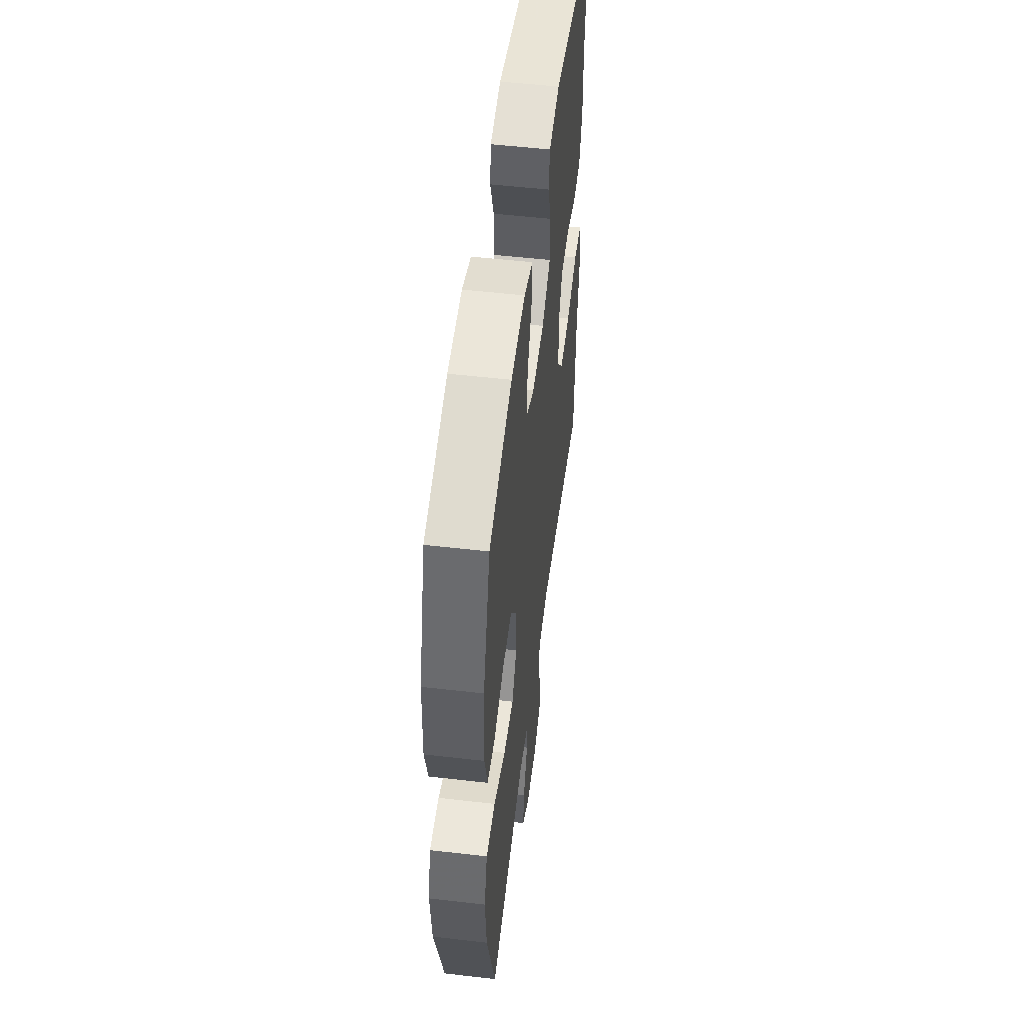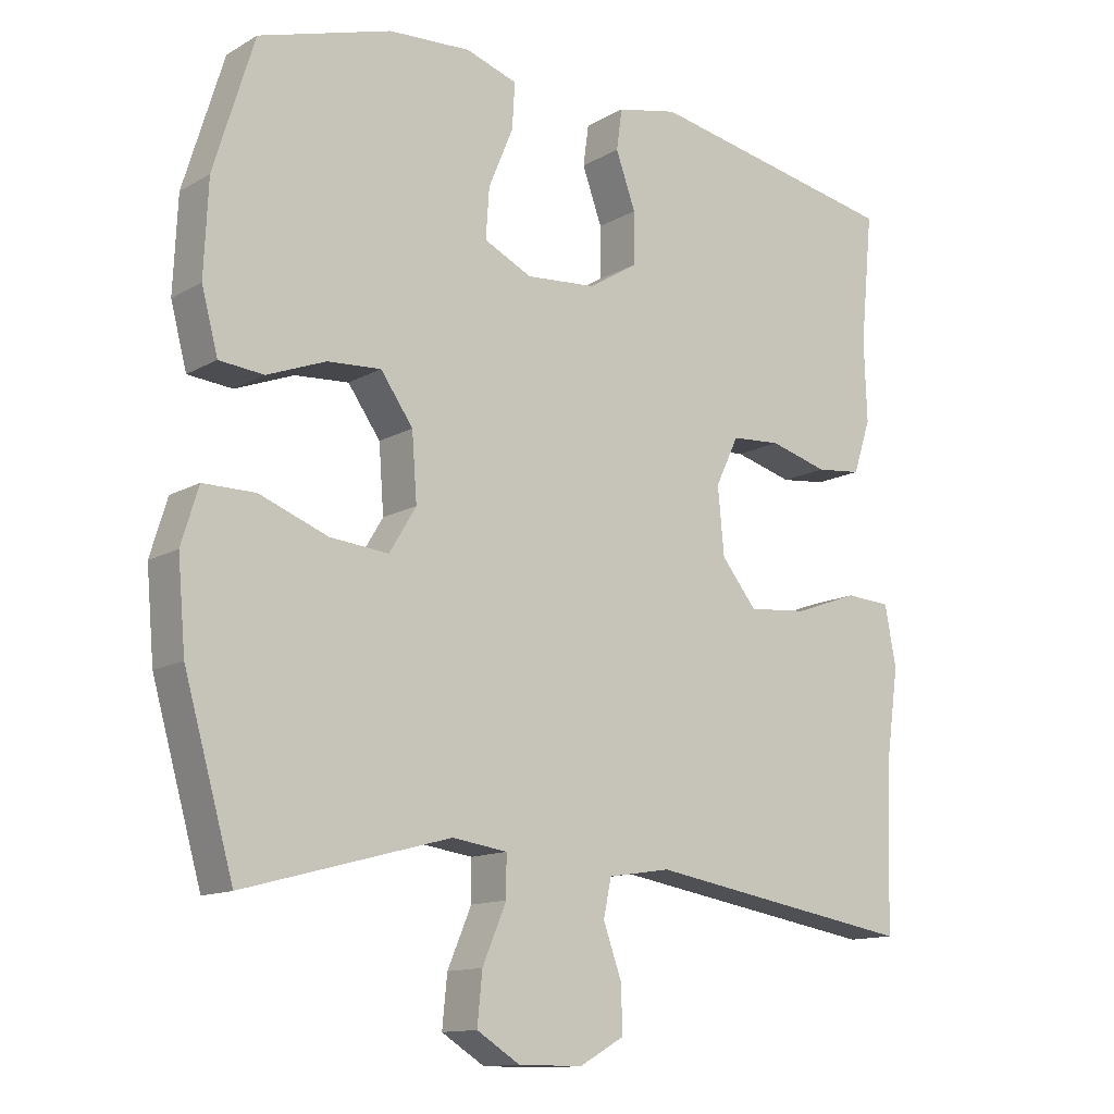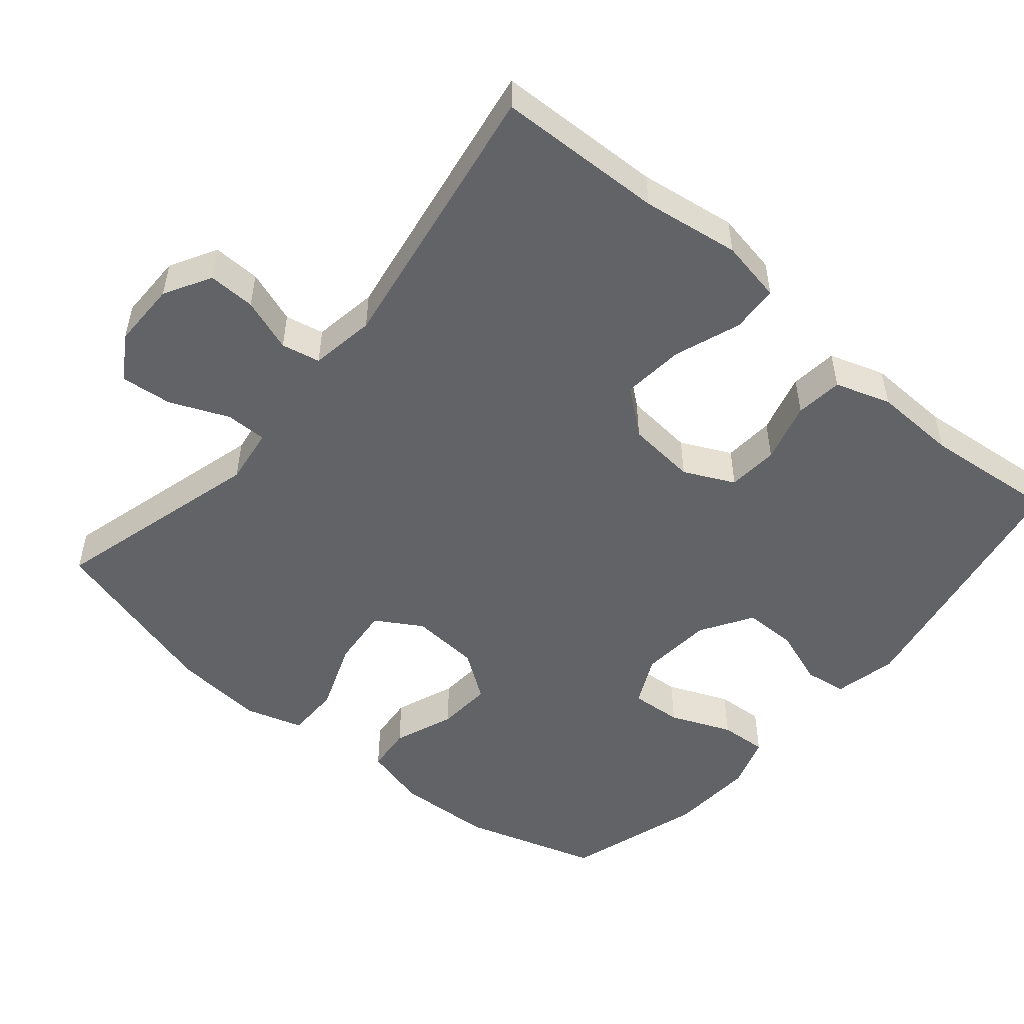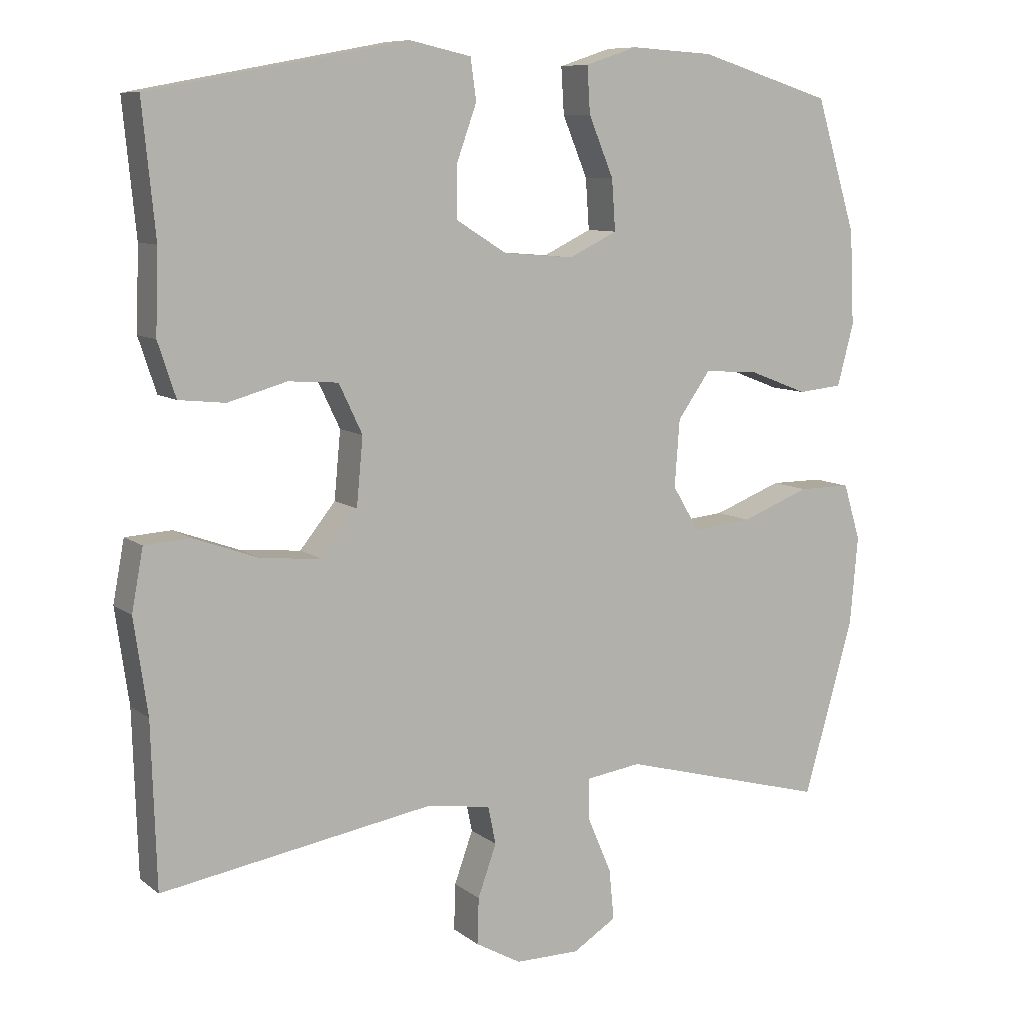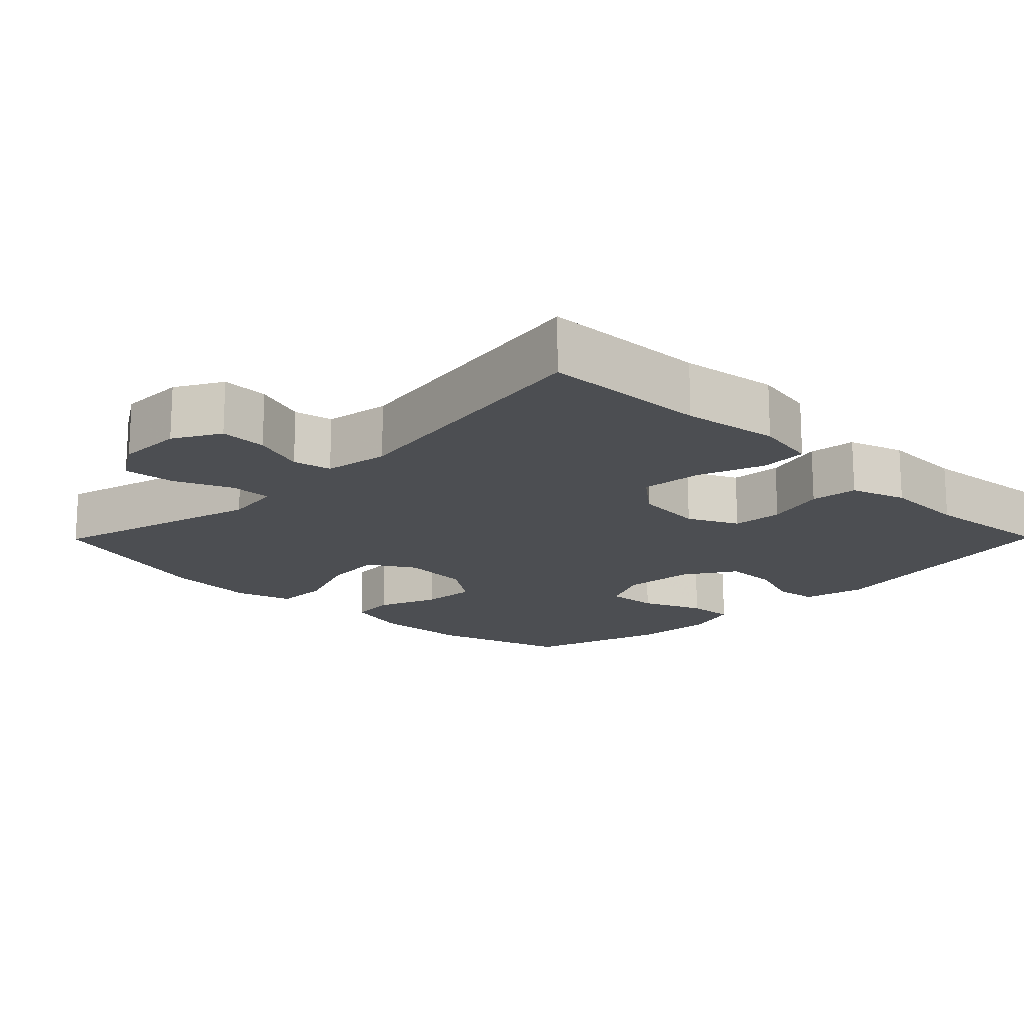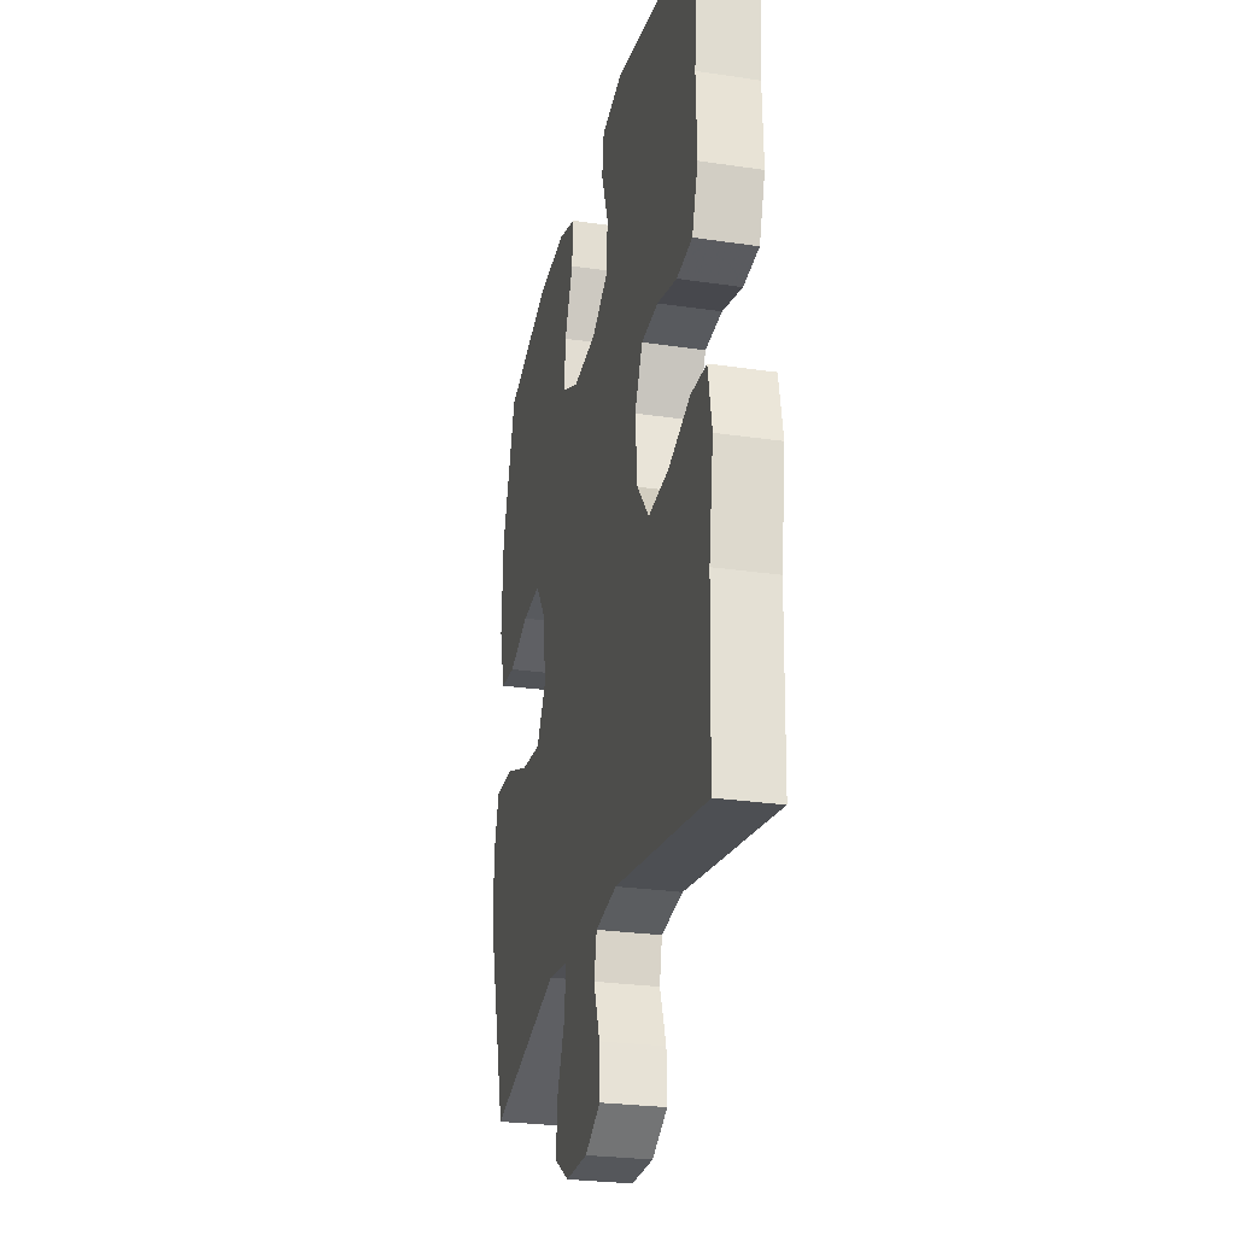
<metadata>
{"format":"obj","ext":"obj","renderer":"f3d","projection":"perspective","resolution":1024,"background":"white","views":[{"elev":52.8,"azim":97.1,"up":"+Z"},{"elev":-12.9,"azim":142.2,"up":"+Z"},{"elev":-50.9,"azim":-130.1,"up":"+Y"},{"elev":8.9,"azim":-28.4,"up":"+Z"},{"elev":-16.7,"azim":-134.6,"up":"+Y"},{"elev":-26.9,"azim":-102.9,"up":"+Z"}]}
</metadata>
<code>
v -0.5 0.07 0.5
v -0.139 0.07 0.568
v -0.052 0.07 0.549
v -0.044 0.07 0.491
v -0.072 0.07 0.413
v -0.072 0.07 0.34
v -0.001 0.07 0.296
v 0.098 0.07 0.288
v 0.166 0.07 0.321
v 0.161 0.07 0.392
v 0.126 0.07 0.476
v 0.122 0.07 0.541
v 0.195 0.07 0.565
v 0.312 0.07 0.558
v 0.5 0.07 0.5
v 0.557 0.07 0.314
v 0.563 0.07 0.182
v 0.54 0.07 0.095
v 0.477 0.07 0.089
v 0.394 0.07 0.121
v 0.318 0.07 0.126
v 0.272 0.07 0.061
v 0.265 0.07 -0.033
v 0.303 0.07 -0.096
v 0.386 0.07 -0.088
v 0.483 0.07 -0.051
v 0.557 0.07 -0.051
v 0.581 0.07 -0.13
v 0.57 0.07 -0.254
v 0.5 0.07 -0.5
v 0.208 0.07 -0.421
v 0.13 0.07 -0.432
v 0.13 0.07 -0.489
v 0.164 0.07 -0.569
v 0.171 0.07 -0.64
v 0.11 0.07 -0.678
v 0.019 0.07 -0.678
v -0.045 0.07 -0.642
v -0.043 0.07 -0.577
v -0.017 0.07 -0.504
v -0.028 0.07 -0.451
v -0.117 0.07 -0.437
v -0.5 0.07 -0.5
v -0.507 0.07 -0.271
v -0.526 0.07 -0.138
v -0.51 0.07 -0.052
v -0.445 0.07 -0.048
v -0.354 0.07 -0.081
v -0.269 0.07 -0.089
v -0.219 0.07 -0.027
v -0.21 0.07 0.068
v -0.243 0.07 0.137
v -0.313 0.07 0.142
v -0.396 0.07 0.119
v -0.461 0.07 0.126
v -0.486 0.07 0.202
v -0.482 0.07 0.317
v -0.5 0 0.5
v -0.139 0 0.568
v -0.052 0 0.549
v -0.044 0 0.491
v -0.072 0 0.413
v -0.072 0 0.34
v -0.001 0 0.296
v 0.098 0 0.288
v 0.166 0 0.321
v 0.161 0 0.392
v 0.126 0 0.476
v 0.122 0 0.541
v 0.195 0 0.565
v 0.312 0 0.558
v 0.5 0 0.5
v 0.557 0 0.314
v 0.563 0 0.182
v 0.54 0 0.095
v 0.477 0 0.089
v 0.394 0 0.121
v 0.318 0 0.126
v 0.272 0 0.061
v 0.265 0 -0.033
v 0.303 0 -0.096
v 0.386 0 -0.088
v 0.483 0 -0.051
v 0.557 0 -0.051
v 0.581 0 -0.13
v 0.57 0 -0.254
v 0.5 0 -0.5
v 0.208 0 -0.421
v 0.13 0 -0.432
v 0.13 0 -0.489
v 0.164 0 -0.569
v 0.171 0 -0.64
v 0.11 0 -0.678
v 0.019 0 -0.678
v -0.045 0 -0.642
v -0.043 0 -0.577
v -0.017 0 -0.504
v -0.028 0 -0.451
v -0.117 0 -0.437
v -0.5 0 -0.5
v -0.507 0 -0.271
v -0.526 0 -0.138
v -0.51 0 -0.052
v -0.445 0 -0.048
v -0.354 0 -0.081
v -0.269 0 -0.089
v -0.219 0 -0.027
v -0.21 0 0.068
v -0.243 0 0.137
v -0.313 0 0.142
v -0.396 0 0.119
v -0.461 0 0.126
v -0.486 0 0.202
v -0.482 0 0.317
f 55 56 57
f 54 55 57
f 53 54 57
f 3 4 5
f 2 3 5
f 1 2 5
f 57 1 5
f 53 57 5
f 52 53 5
f 51 52 5 6
f 50 51 6 7
f 46 47 48
f 45 46 48
f 44 45 48
f 44 48 49
f 43 44 49
f 42 43 49
f 41 42 49 50
f 38 39 40
f 37 38 40
f 36 37 40
f 35 36 40
f 34 35 40
f 33 34 40
f 32 33 40 41
f 50 7 8
f 41 50 8
f 32 41 8
f 31 32 8
f 29 30 31
f 28 29 31
f 27 28 31
f 26 27 31
f 25 26 31
f 18 19 20
f 17 18 20
f 16 17 20
f 15 16 20
f 14 15 20
f 13 14 20
f 12 13 20
f 11 12 20
f 10 11 20
f 9 10 20 21
f 8 9 21 22
f 24 25 31
f 23 24 31
f 8 22 23 31
f 114 113 112
f 114 112 111
f 114 111 110
f 62 61 60
f 62 60 59
f 62 59 58
f 62 58 114
f 62 114 110
f 62 110 109
f 63 62 109 108
f 64 63 108 107
f 105 104 103
f 105 103 102
f 105 102 101
f 106 105 101
f 106 101 100
f 106 100 99
f 107 106 99 98
f 97 96 95
f 97 95 94
f 97 94 93
f 97 93 92
f 97 92 91
f 97 91 90
f 98 97 90 89
f 65 64 107
f 65 107 98
f 65 98 89
f 65 89 88
f 88 87 86
f 88 86 85
f 88 85 84
f 88 84 83
f 88 83 82
f 77 76 75
f 77 75 74
f 77 74 73
f 77 73 72
f 77 72 71
f 77 71 70
f 77 70 69
f 77 69 68
f 77 68 67
f 78 77 67 66
f 79 78 66 65
f 88 82 81
f 88 81 80
f 88 80 79 65
f 1 58 59 2
f 2 59 60 3
f 3 60 61 4
f 4 61 62 5
f 5 62 63 6
f 6 63 64 7
f 7 64 65 8
f 8 65 66 9
f 9 66 67 10
f 10 67 68 11
f 11 68 69 12
f 12 69 70 13
f 13 70 71 14
f 14 71 72 15
f 15 72 73 16
f 16 73 74 17
f 17 74 75 18
f 18 75 76 19
f 19 76 77 20
f 20 77 78 21
f 21 78 79 22
f 22 79 80 23
f 23 80 81 24
f 24 81 82 25
f 25 82 83 26
f 26 83 84 27
f 27 84 85 28
f 28 85 86 29
f 29 86 87 30
f 30 87 88 31
f 31 88 89 32
f 32 89 90 33
f 33 90 91 34
f 34 91 92 35
f 35 92 93 36
f 36 93 94 37
f 37 94 95 38
f 38 95 96 39
f 39 96 97 40
f 40 97 98 41
f 41 98 99 42
f 42 99 100 43
f 43 100 101 44
f 44 101 102 45
f 45 102 103 46
f 46 103 104 47
f 47 104 105 48
f 48 105 106 49
f 49 106 107 50
f 50 107 108 51
f 51 108 109 52
f 52 109 110 53
f 53 110 111 54
f 54 111 112 55
f 55 112 113 56
f 56 113 114 57
f 57 114 58 1

</code>
